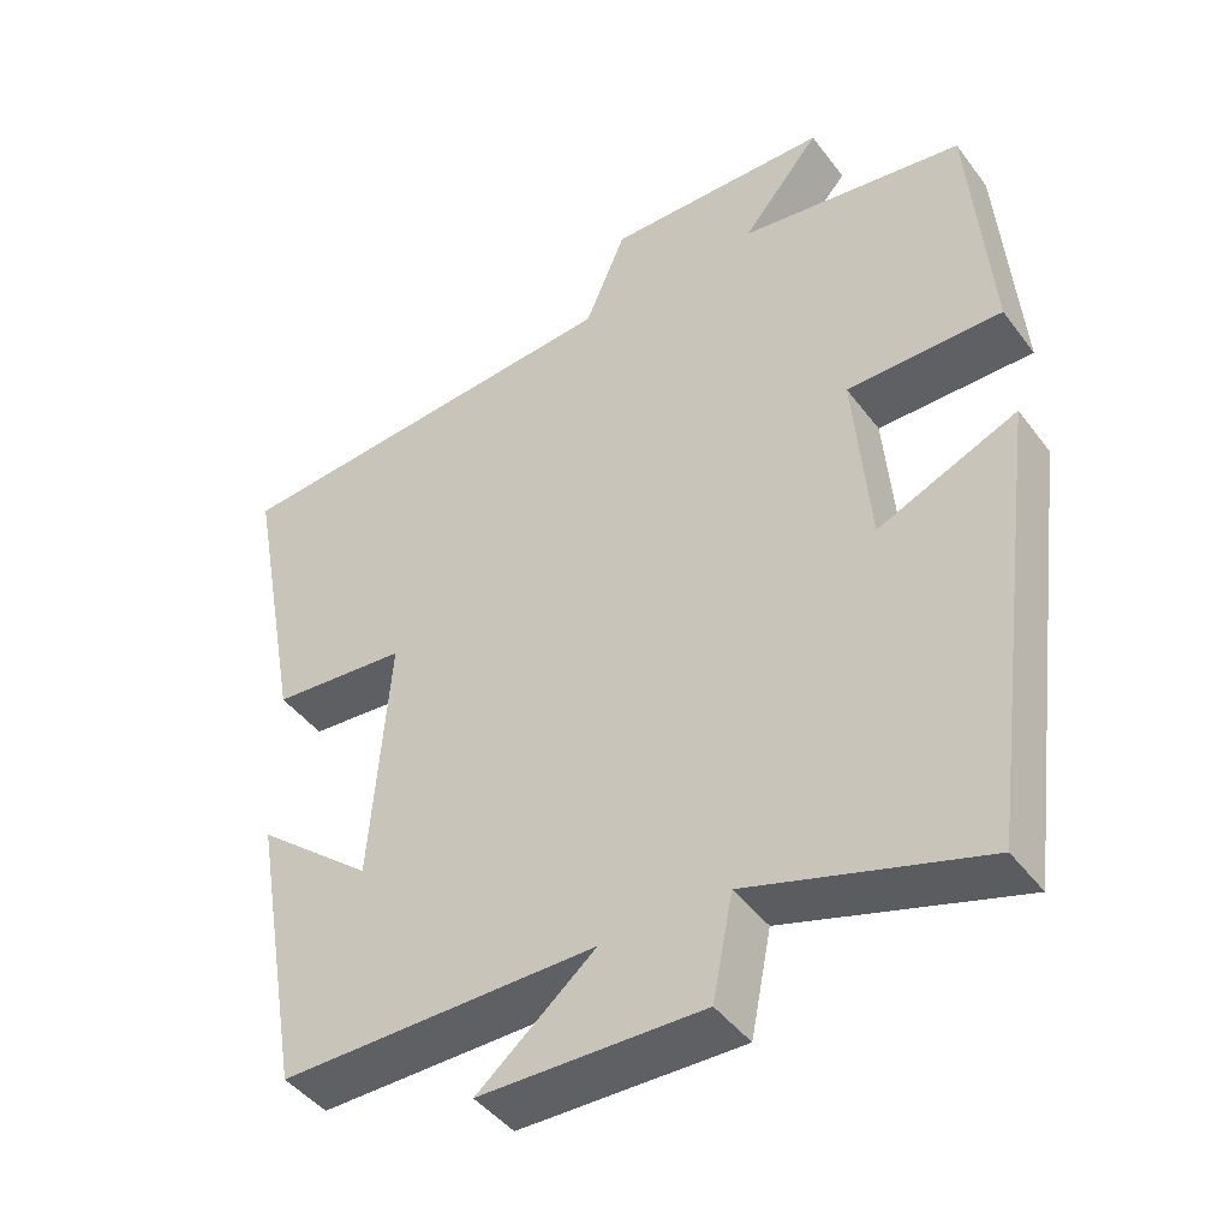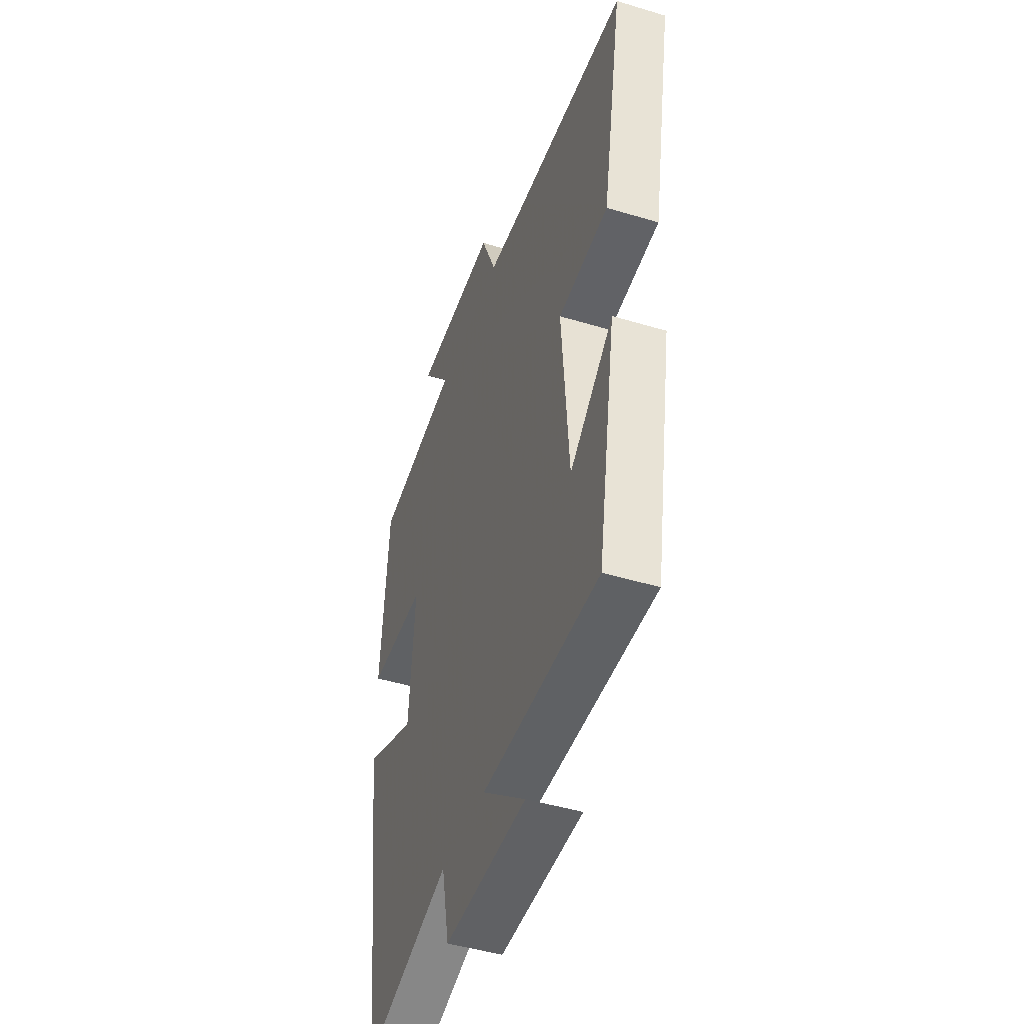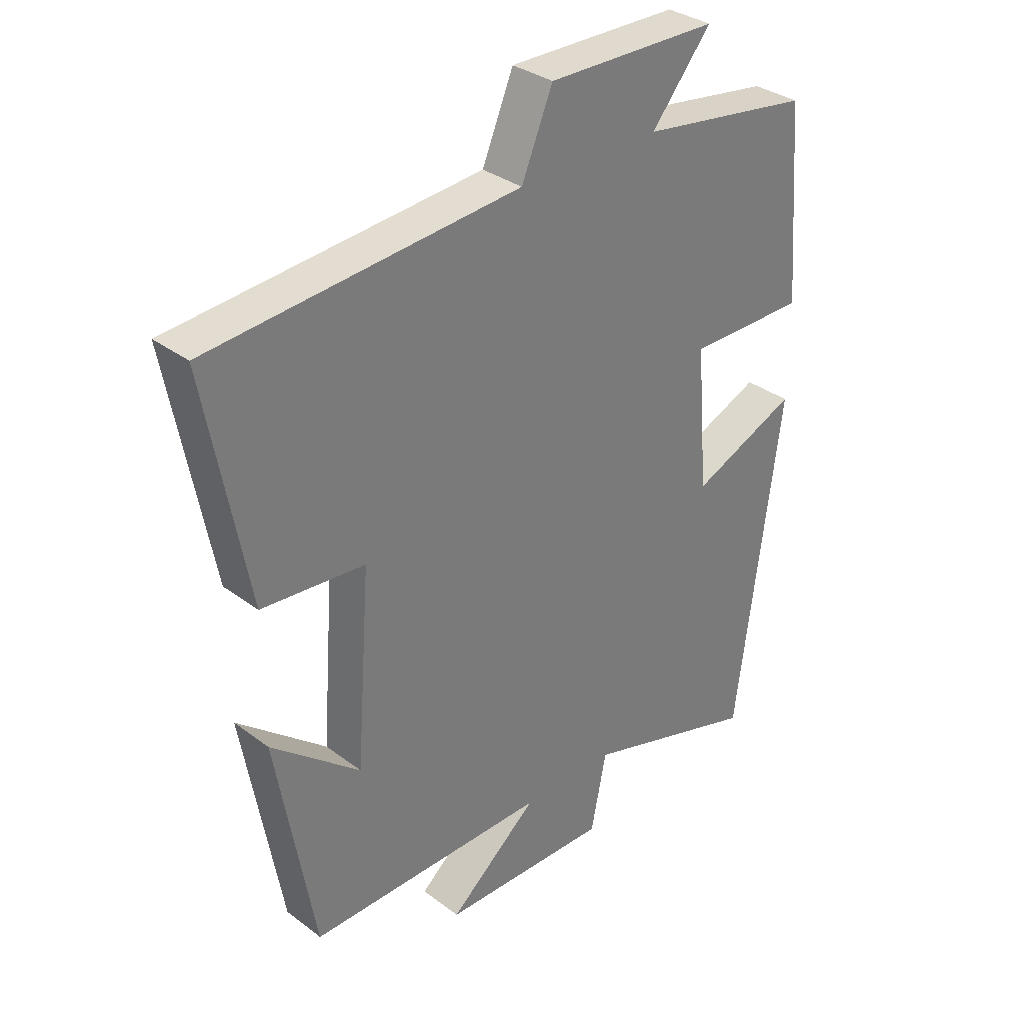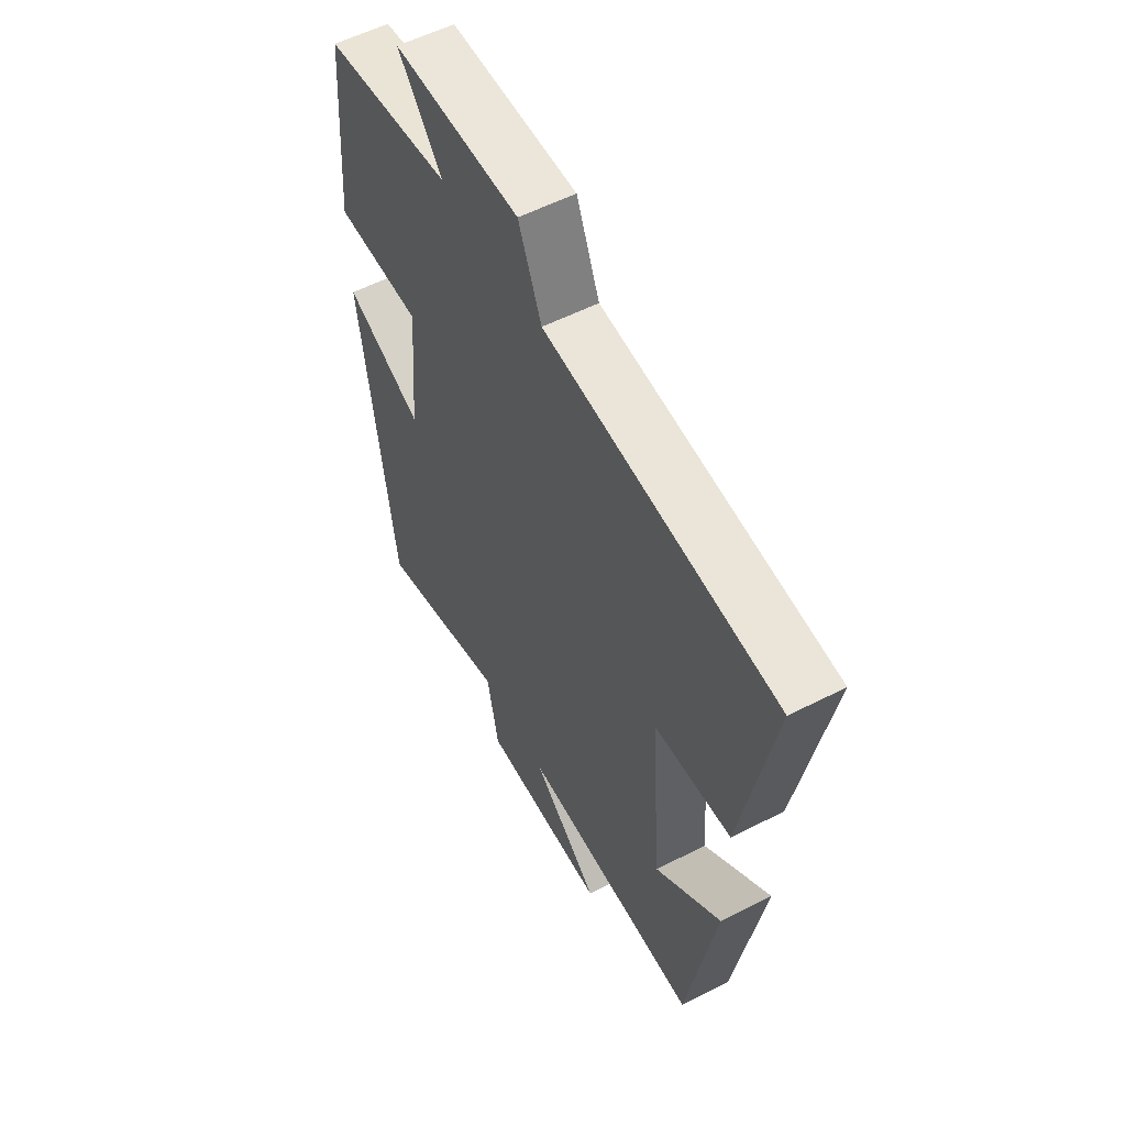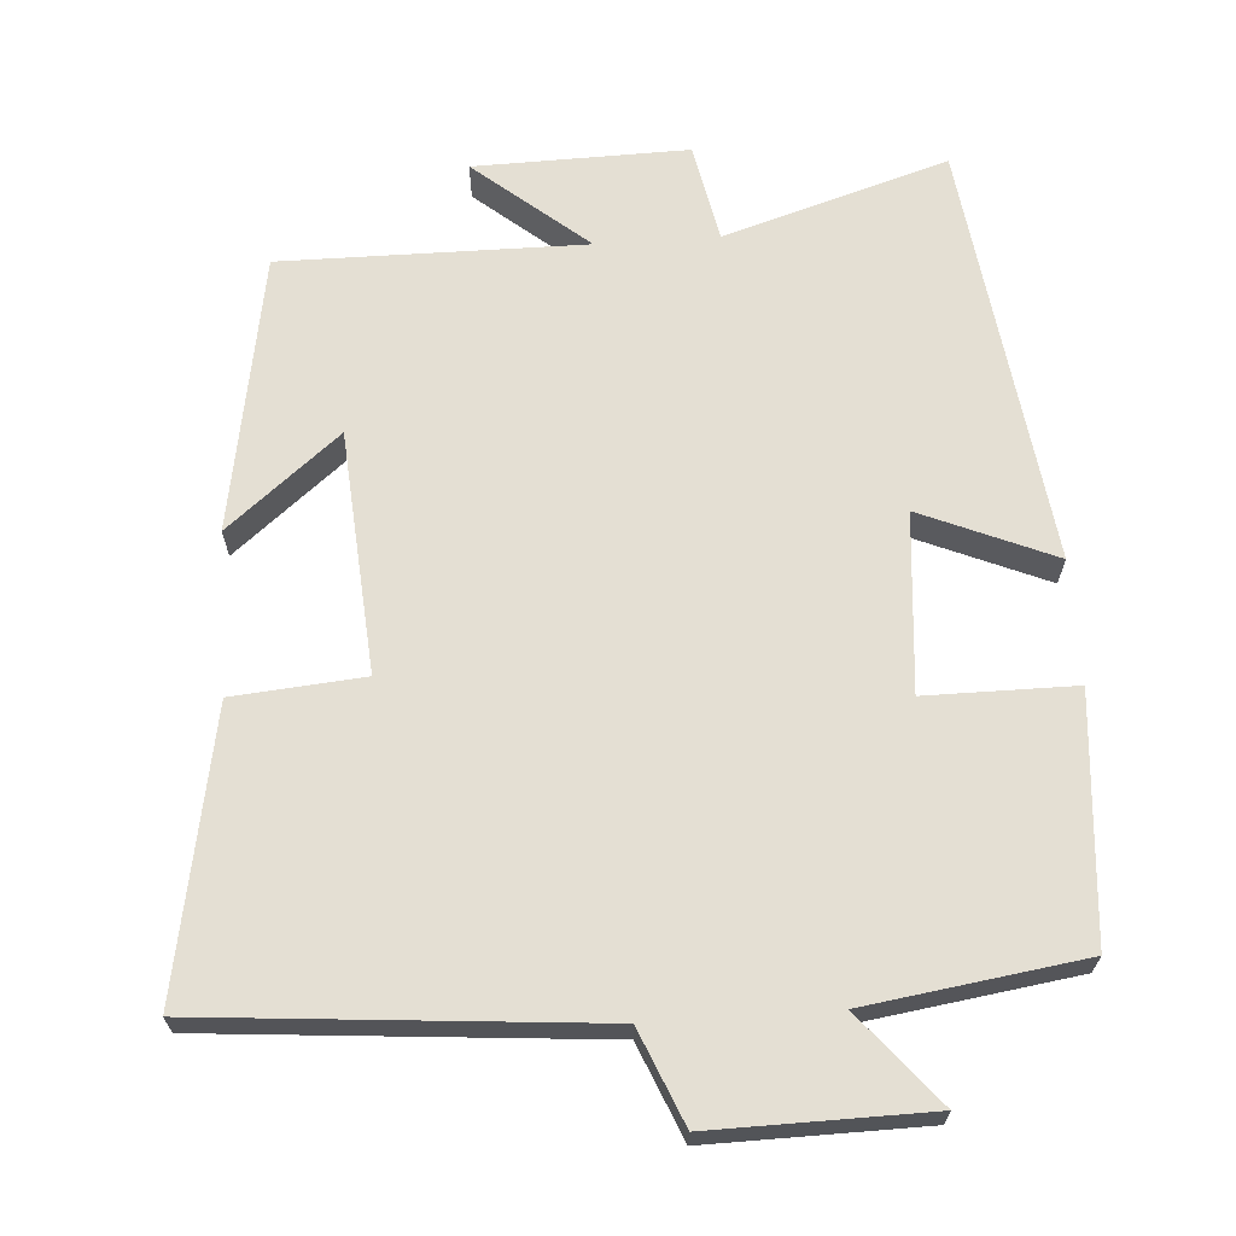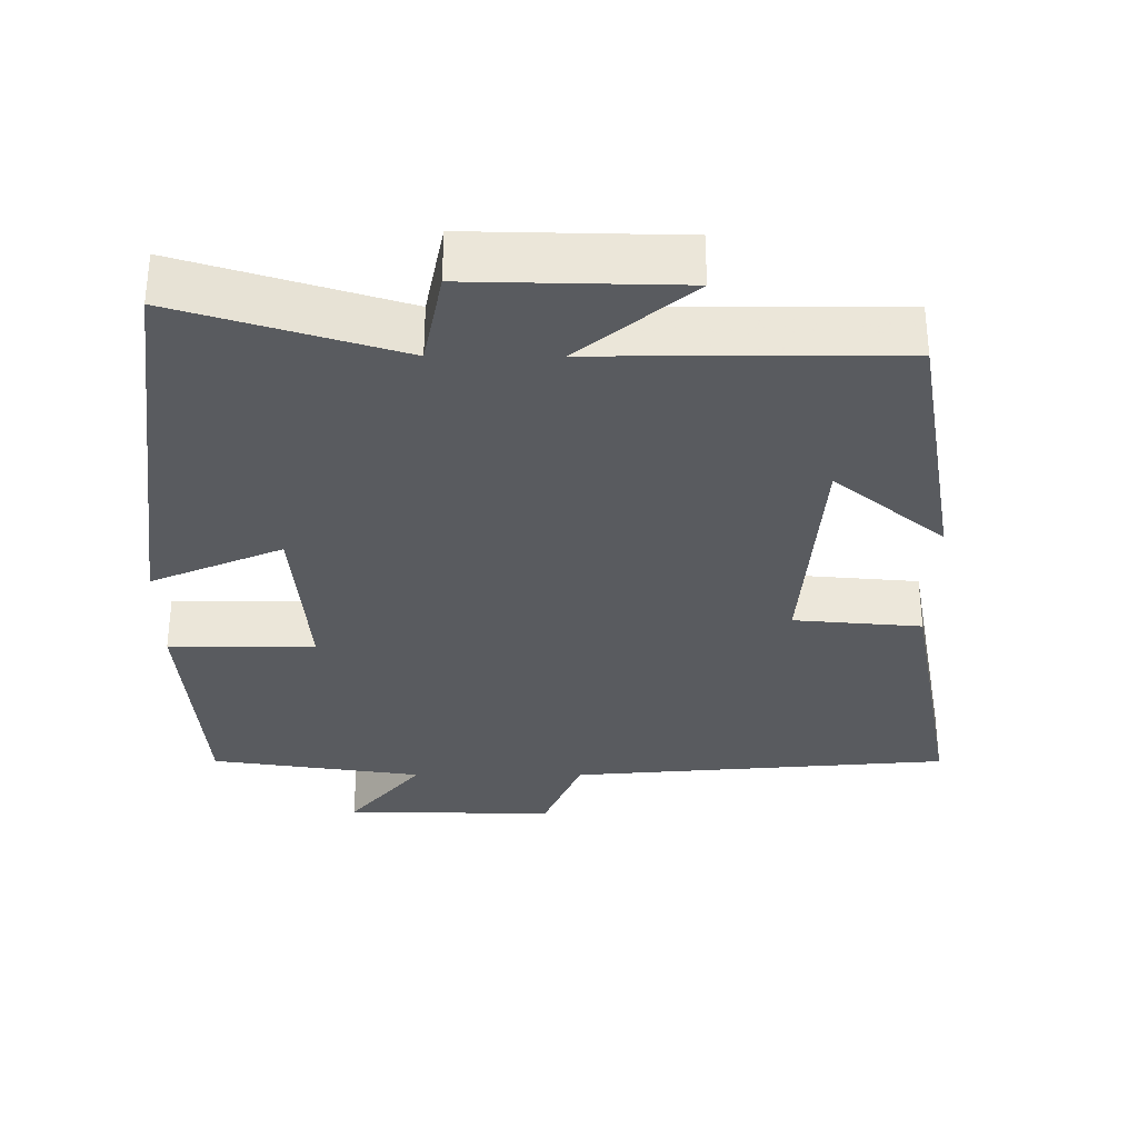
<metadata>
{"format":"obj","ext":"obj","renderer":"f3d","projection":"perspective","resolution":1024,"background":"white","views":[{"elev":-44.5,"azim":34.3,"up":"+Z"},{"elev":-45.9,"azim":-109.1,"up":"+Z"},{"elev":33.1,"azim":-44.1,"up":"+Z"},{"elev":56.3,"azim":-118.1,"up":"+Z"},{"elev":66.4,"azim":-3.9,"up":"+Y"},{"elev":-32.5,"azim":179.9,"up":"+Y"}]}
</metadata>
<code>
v -0.436 0.07 -0.502
v -0.5 0.07 -0.133
v -0.351 0.07 -0.256
v -0.327 0.07 0.066
v -0.5 0.07 0.081
v -0.57 0.07 0.457
v -0.052 0.07 0.5
v 0 0.07 0.624
v 0.286 0.07 0.62
v 0.186 0.07 0.5
v 0.474 0.07 0.458
v 0.5 0.07 0.134
v 0.302 0.07 0.134
v 0.322 0.07 -0.104
v 0.5 0.07 -0.028
v 0.426 0.07 -0.592
v 0.128 0.07 -0.5
v 0.102 0.07 -0.631
v -0.182 0.07 -0.625
v -0.032 0.07 -0.5
v -0.436 0 -0.502
v -0.5 0 -0.133
v -0.351 0 -0.256
v -0.327 0 0.066
v -0.5 0 0.081
v -0.57 0 0.457
v -0.052 0 0.5
v 0 0 0.624
v 0.286 0 0.62
v 0.186 0 0.5
v 0.474 0 0.458
v 0.5 0 0.134
v 0.302 0 0.134
v 0.322 0 -0.104
v 0.5 0 -0.028
v 0.426 0 -0.592
v 0.128 0 -0.5
v 0.102 0 -0.631
v -0.182 0 -0.625
v -0.032 0 -0.5
f 17 18 19 20
f 14 15 16 17
f 13 14 17 20
f 10 11 12 13
f 10 13 20 1
f 7 8 9 10
f 6 7 10
f 5 6 10
f 4 5 10
f 3 4 10
f 1 2 3
f 1 3 10
f 40 39 38 37
f 37 36 35 34
f 40 37 34 33
f 33 32 31 30
f 21 40 33 30
f 30 29 28 27
f 30 27 26
f 30 26 25
f 30 25 24
f 30 24 23
f 23 22 21
f 30 23 21
f 1 21 22 2
f 2 22 23 3
f 3 23 24 4
f 4 24 25 5
f 5 25 26 6
f 6 26 27 7
f 7 27 28 8
f 8 28 29 9
f 9 29 30 10
f 10 30 31 11
f 11 31 32 12
f 12 32 33 13
f 13 33 34 14
f 14 34 35 15
f 15 35 36 16
f 16 36 37 17
f 17 37 38 18
f 18 38 39 19
f 19 39 40 20
f 20 40 21 1

</code>
